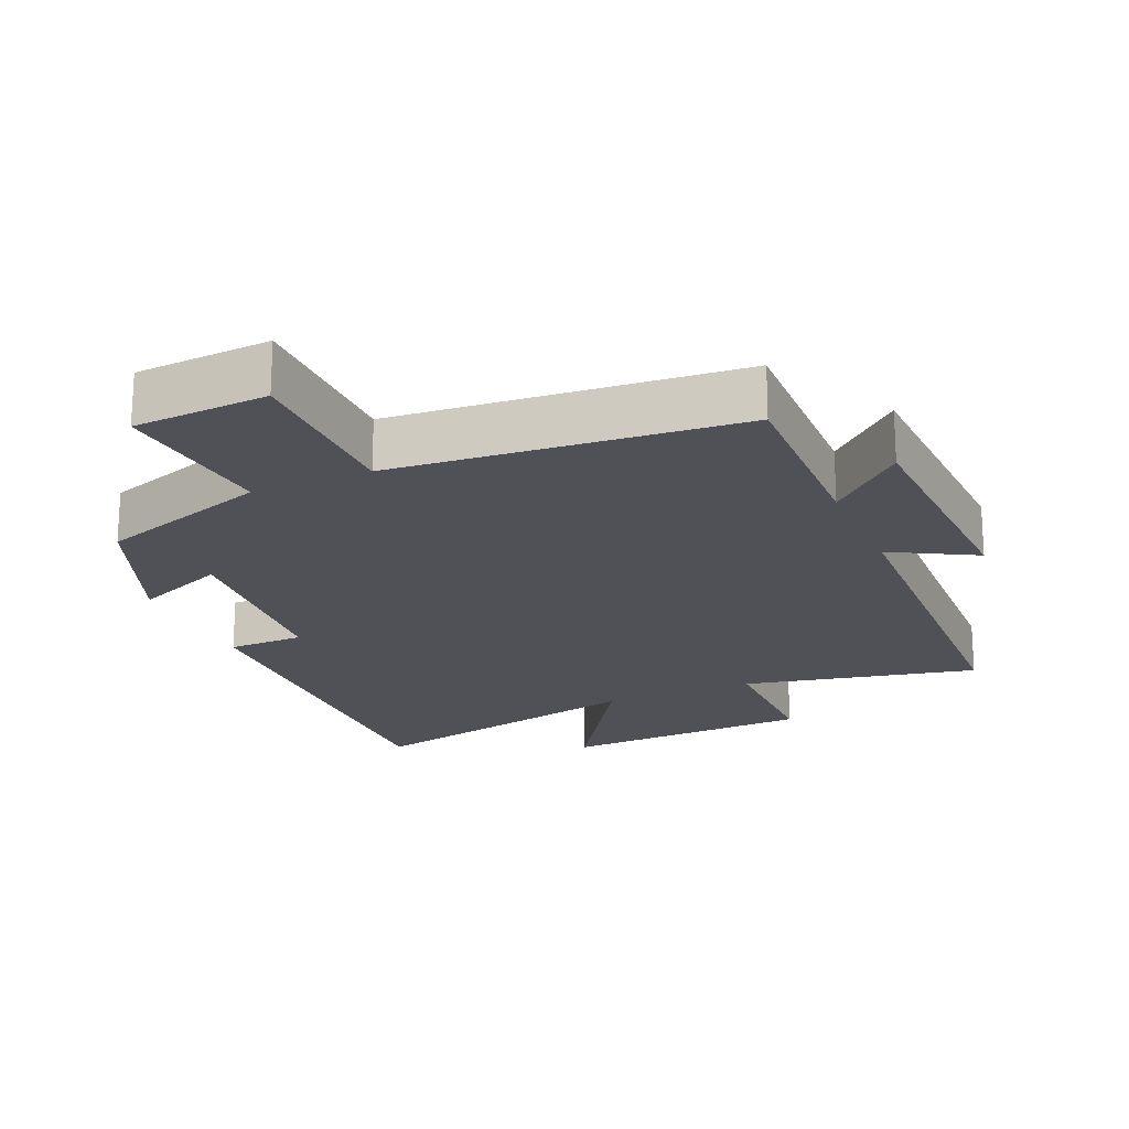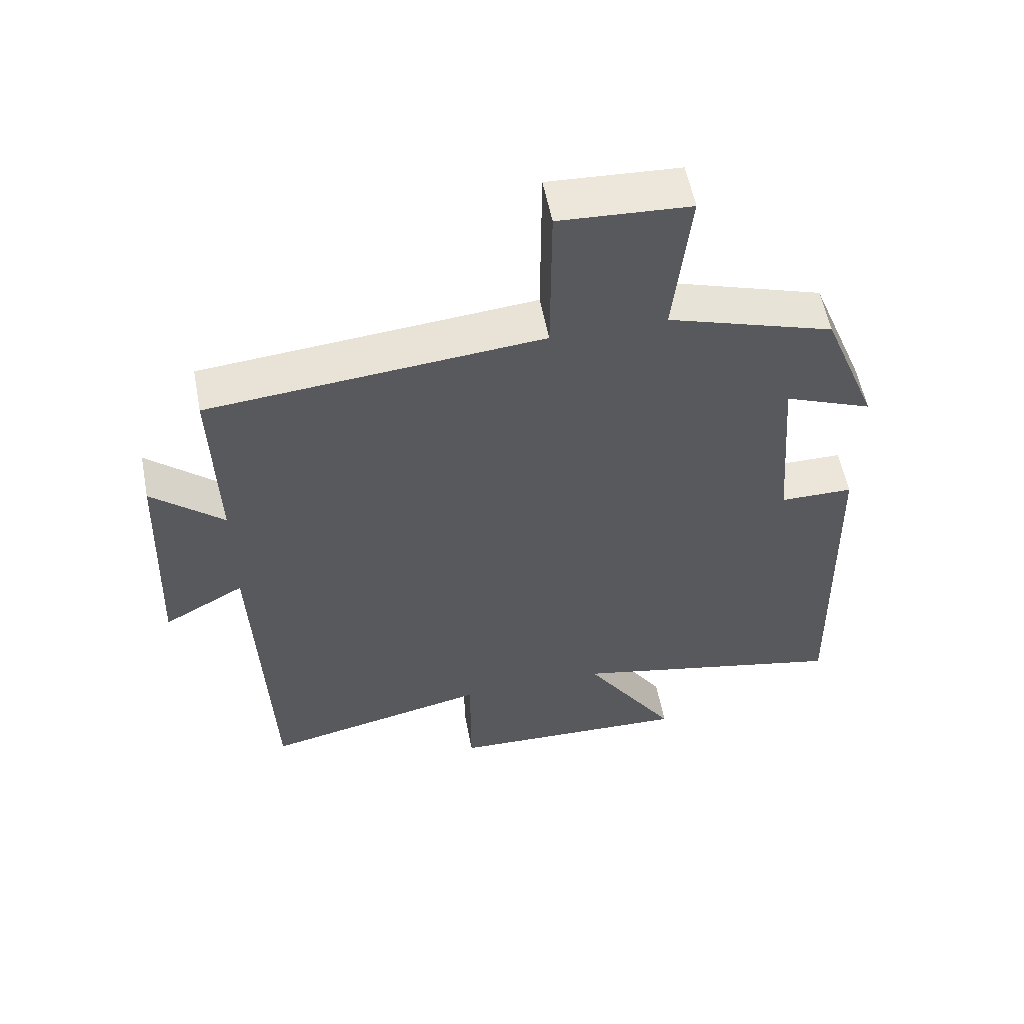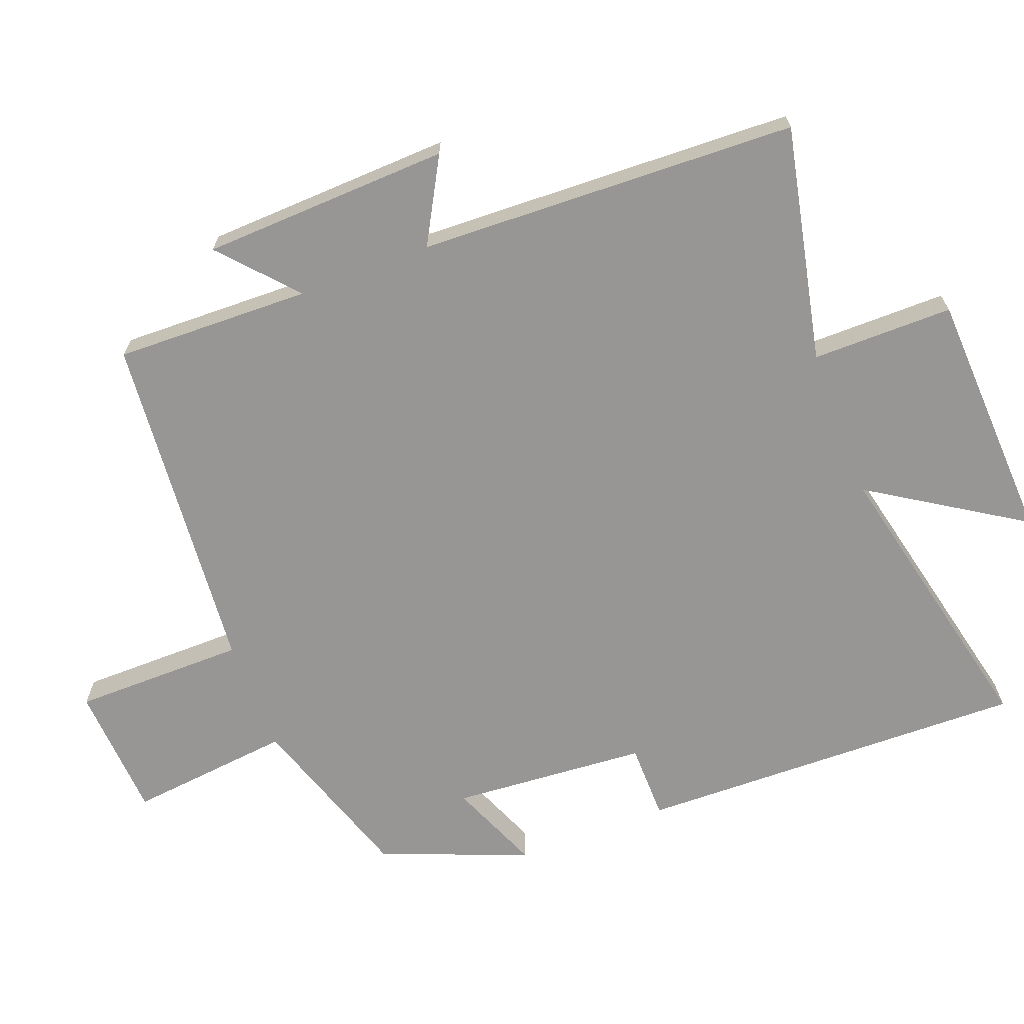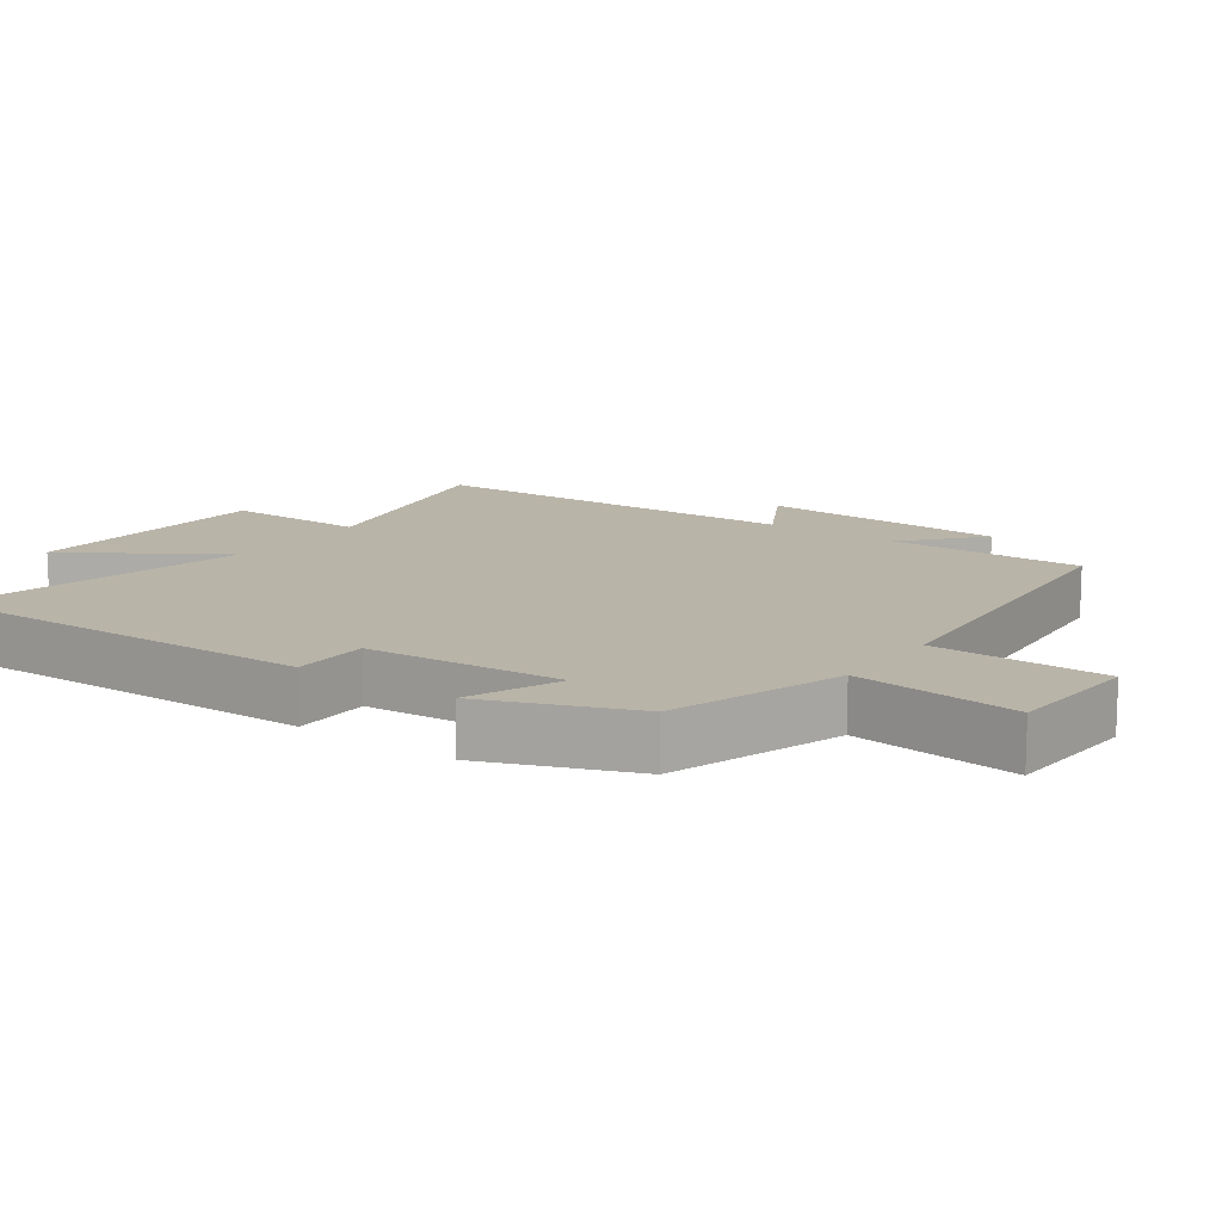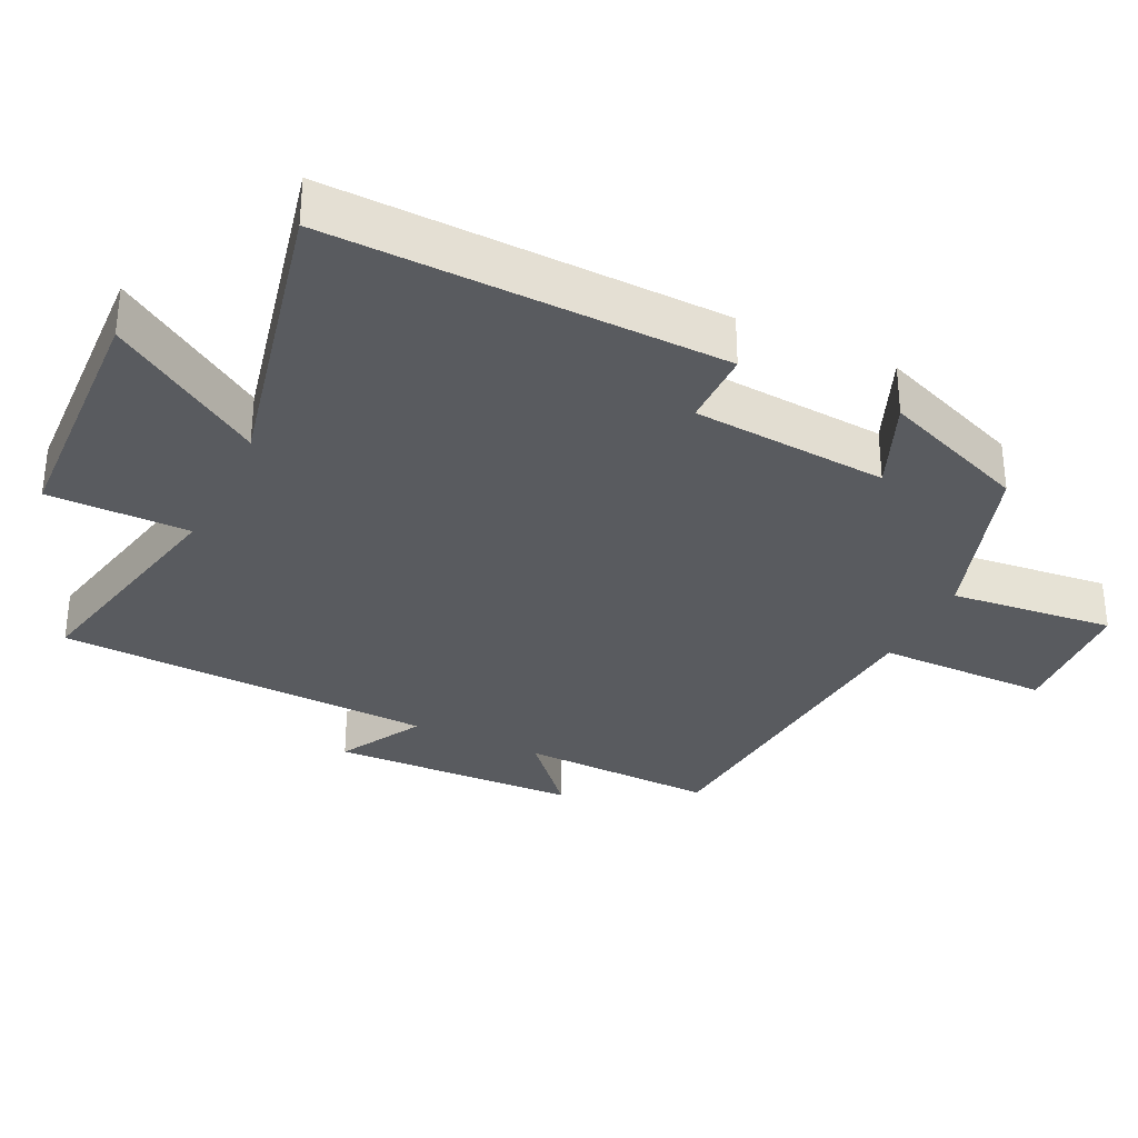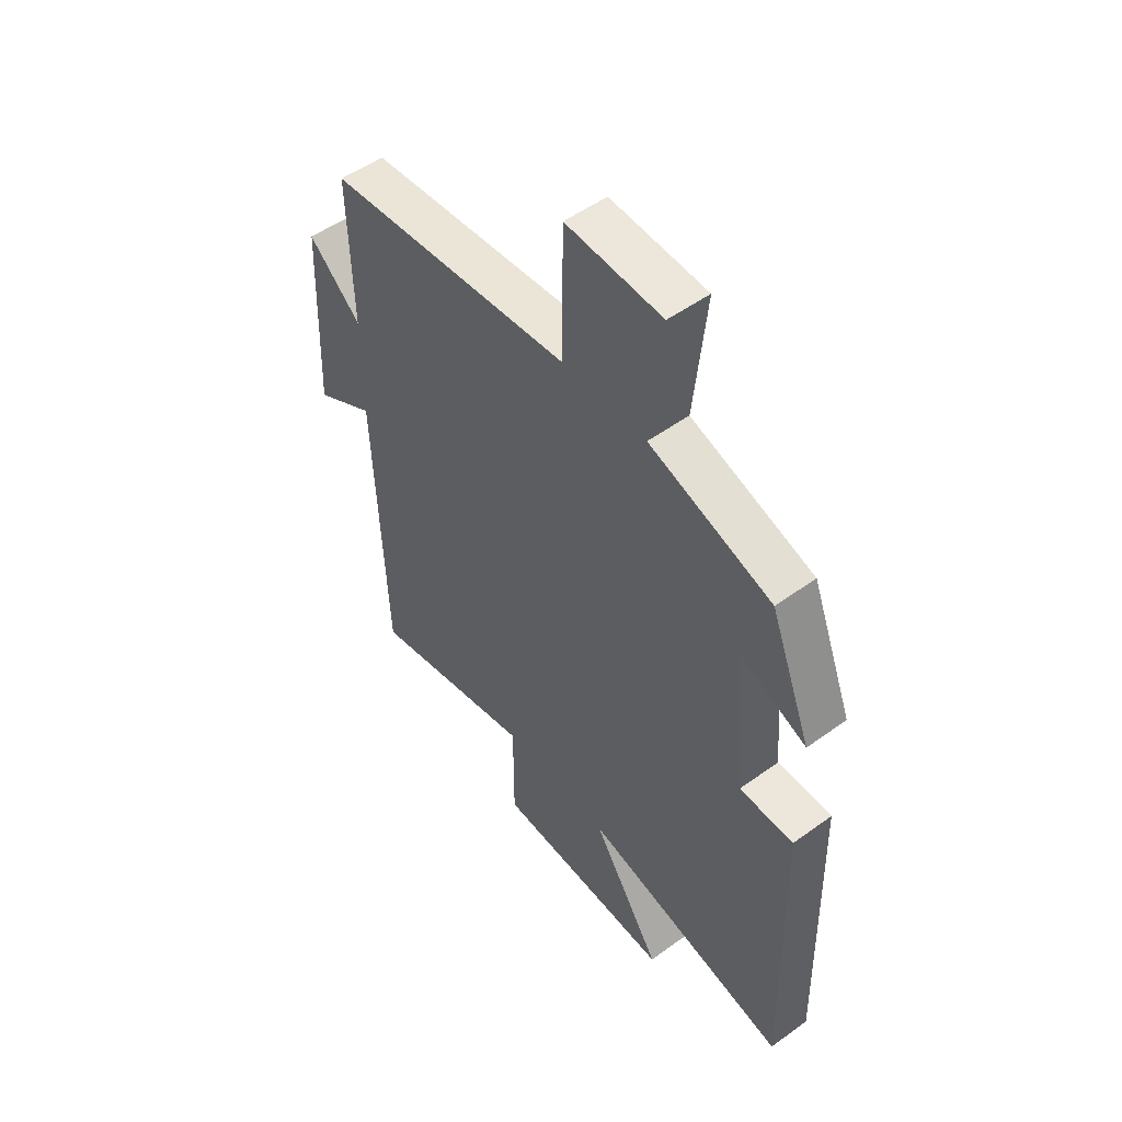
<metadata>
{"format":"obj","ext":"obj","renderer":"f3d","projection":"perspective","resolution":1024,"background":"white","views":[{"elev":-20.3,"azim":23.6,"up":"+Y"},{"elev":56.6,"azim":169.1,"up":"+Z"},{"elev":-67.8,"azim":111.0,"up":"+Y"},{"elev":13.3,"azim":-54.3,"up":"+Y"},{"elev":-32.4,"azim":-115.7,"up":"+Y"},{"elev":51.5,"azim":-128.2,"up":"+Z"}]}
</metadata>
<code>
v 0.508 0.07 0.456
v 0.5 0.07 0.172
v 0.608 0.07 0.268
v 0.622 0.07 -0.092
v 0.5 0.07 -0.024
v 0.478 0.07 -0.574
v 0.137 0.07 -0.5
v 0.137 0.07 -0.705
v -0.231 0.07 -0.721
v -0.089 0.07 -0.5
v -0.514 0.07 -0.595
v -0.5 0.07 -0.026
v -0.389 0.07 -0.025
v -0.367 0.07 0.259
v -0.5 0.07 0.204
v -0.416 0.07 0.417
v -0.165 0.07 0.5
v -0.19 0.07 0.738
v 0.006 0.07 0.75
v 0.007 0.07 0.5
v 0.508 0 0.456
v 0.5 0 0.172
v 0.608 0 0.268
v 0.622 0 -0.092
v 0.5 0 -0.024
v 0.478 0 -0.574
v 0.137 0 -0.5
v 0.137 0 -0.705
v -0.231 0 -0.721
v -0.089 0 -0.5
v -0.514 0 -0.595
v -0.5 0 -0.026
v -0.389 0 -0.025
v -0.367 0 0.259
v -0.5 0 0.204
v -0.416 0 0.417
v -0.165 0 0.5
v -0.19 0 0.738
v 0.006 0 0.75
v 0.007 0 0.5
f 17 18 19 20
f 17 20 1 2
f 14 15 16 17
f 13 14 17 2
f 10 11 12 13
f 10 13 2
f 7 8 9 10
f 7 10 2 3
f 5 6 7
f 5 7 3
f 3 4 5
f 40 39 38 37
f 22 21 40 37
f 37 36 35 34
f 22 37 34 33
f 33 32 31 30
f 22 33 30
f 30 29 28 27
f 23 22 30 27
f 27 26 25
f 23 27 25
f 25 24 23
f 1 21 22 2
f 2 22 23 3
f 3 23 24 4
f 4 24 25 5
f 5 25 26 6
f 6 26 27 7
f 7 27 28 8
f 8 28 29 9
f 9 29 30 10
f 10 30 31 11
f 11 31 32 12
f 12 32 33 13
f 13 33 34 14
f 14 34 35 15
f 15 35 36 16
f 16 36 37 17
f 17 37 38 18
f 18 38 39 19
f 19 39 40 20
f 20 40 21 1

</code>
